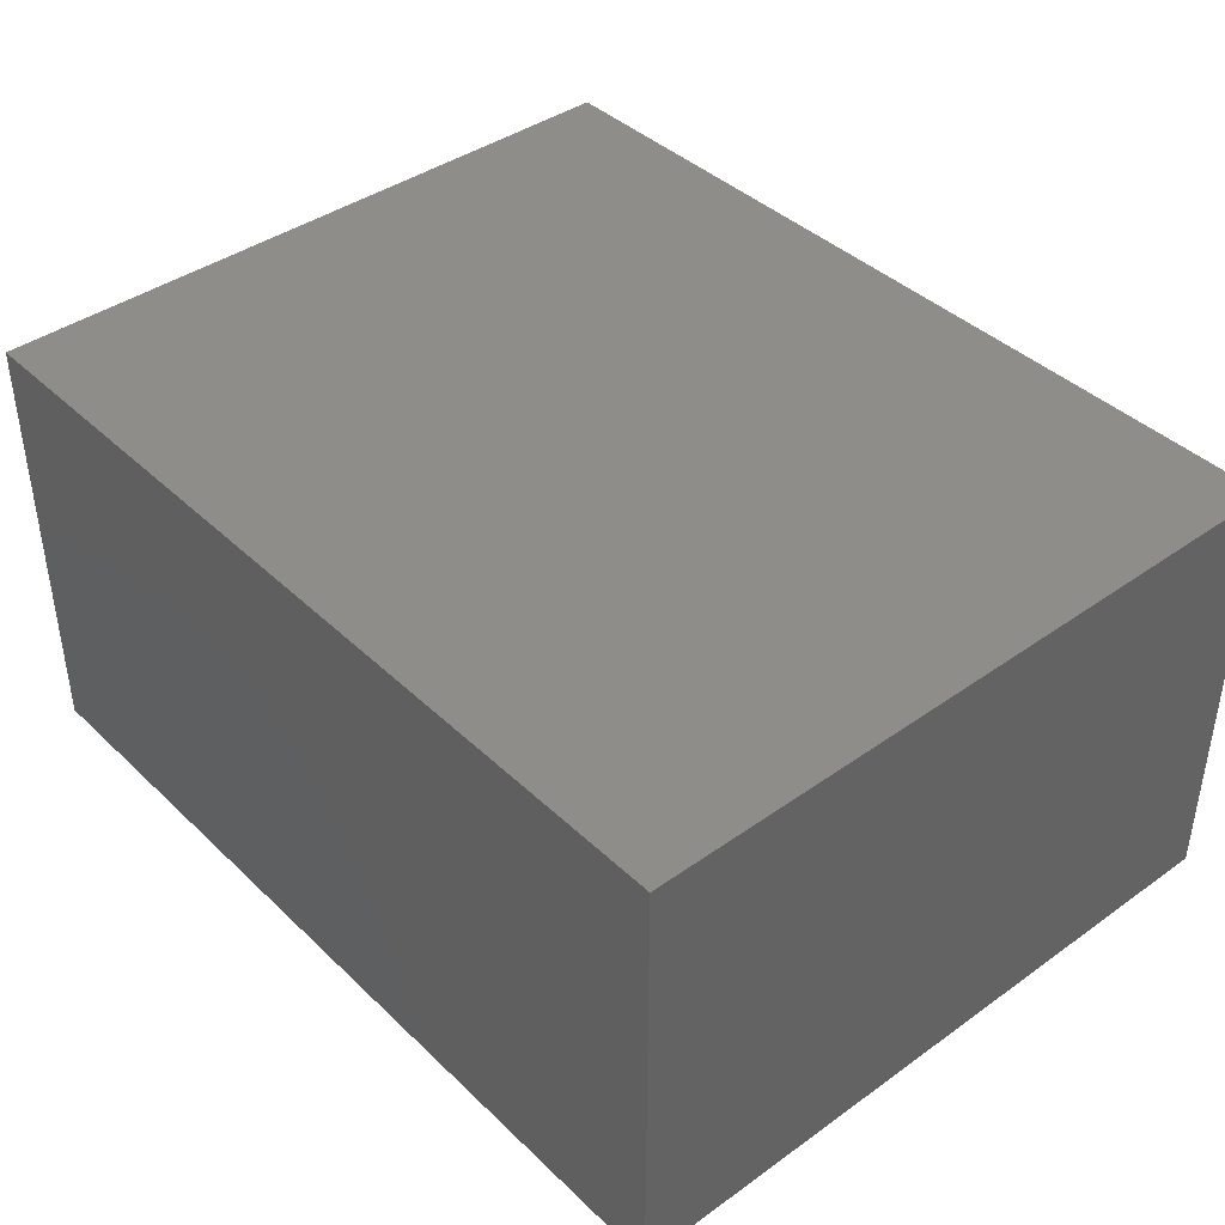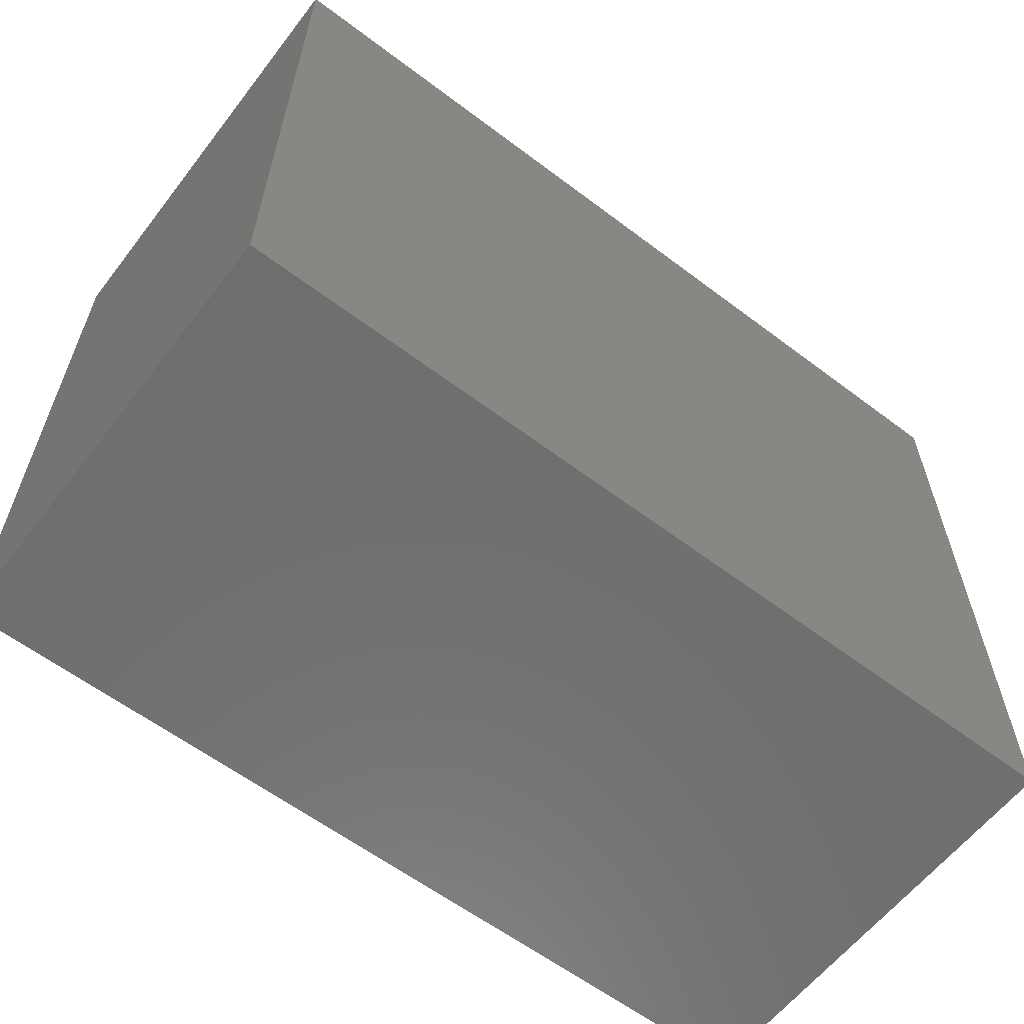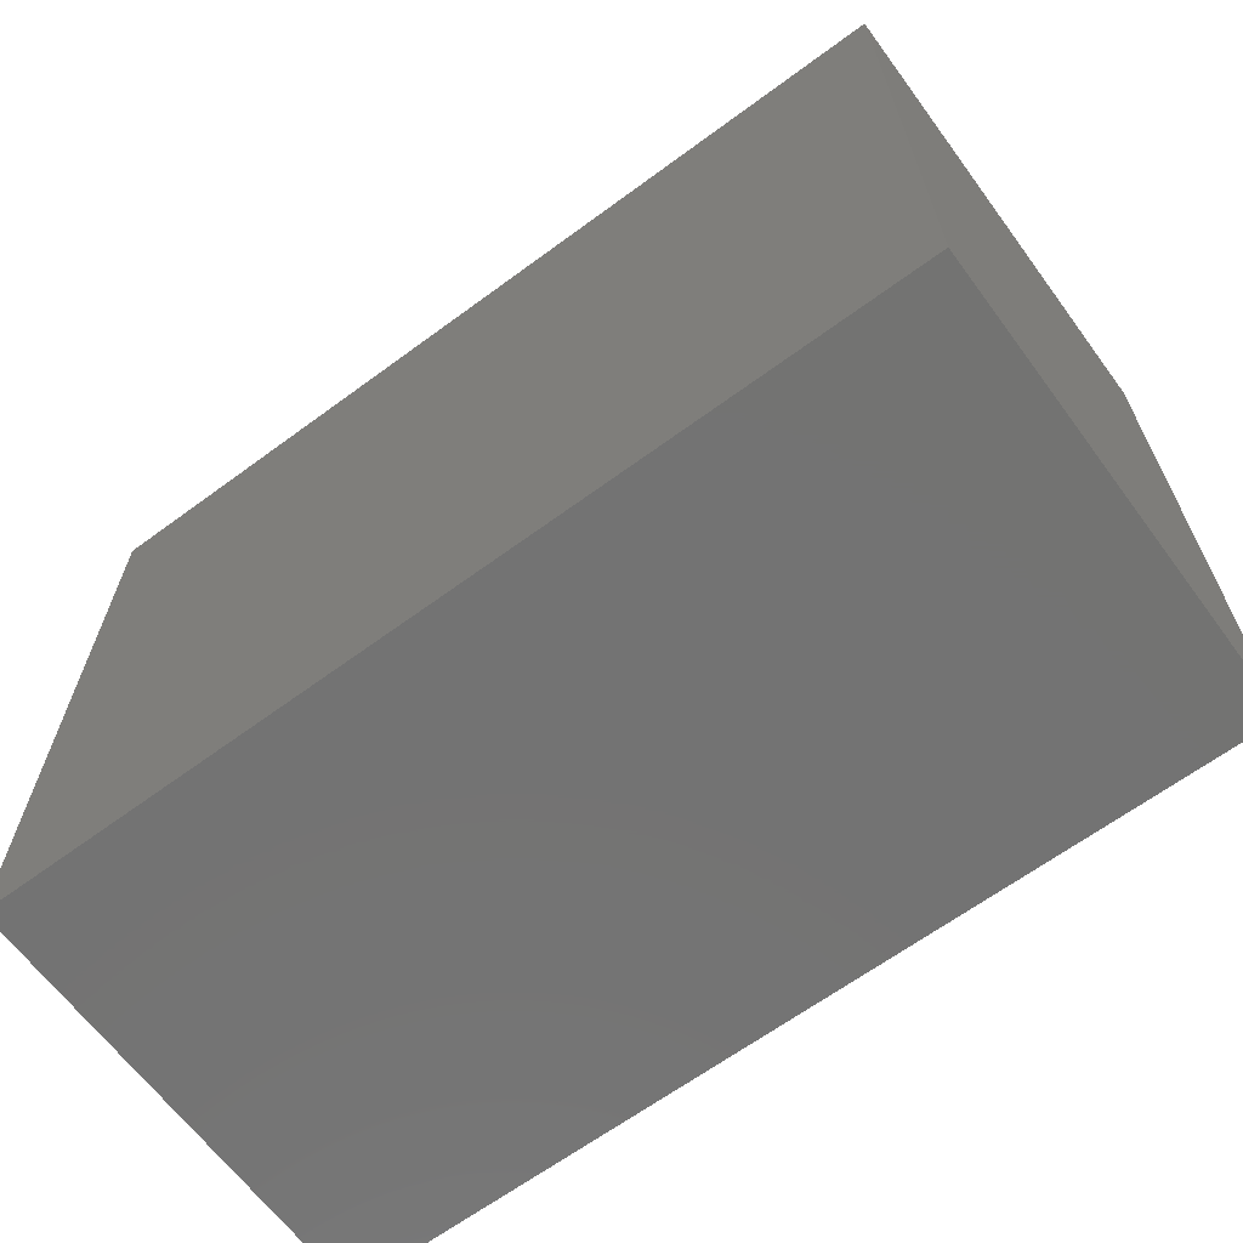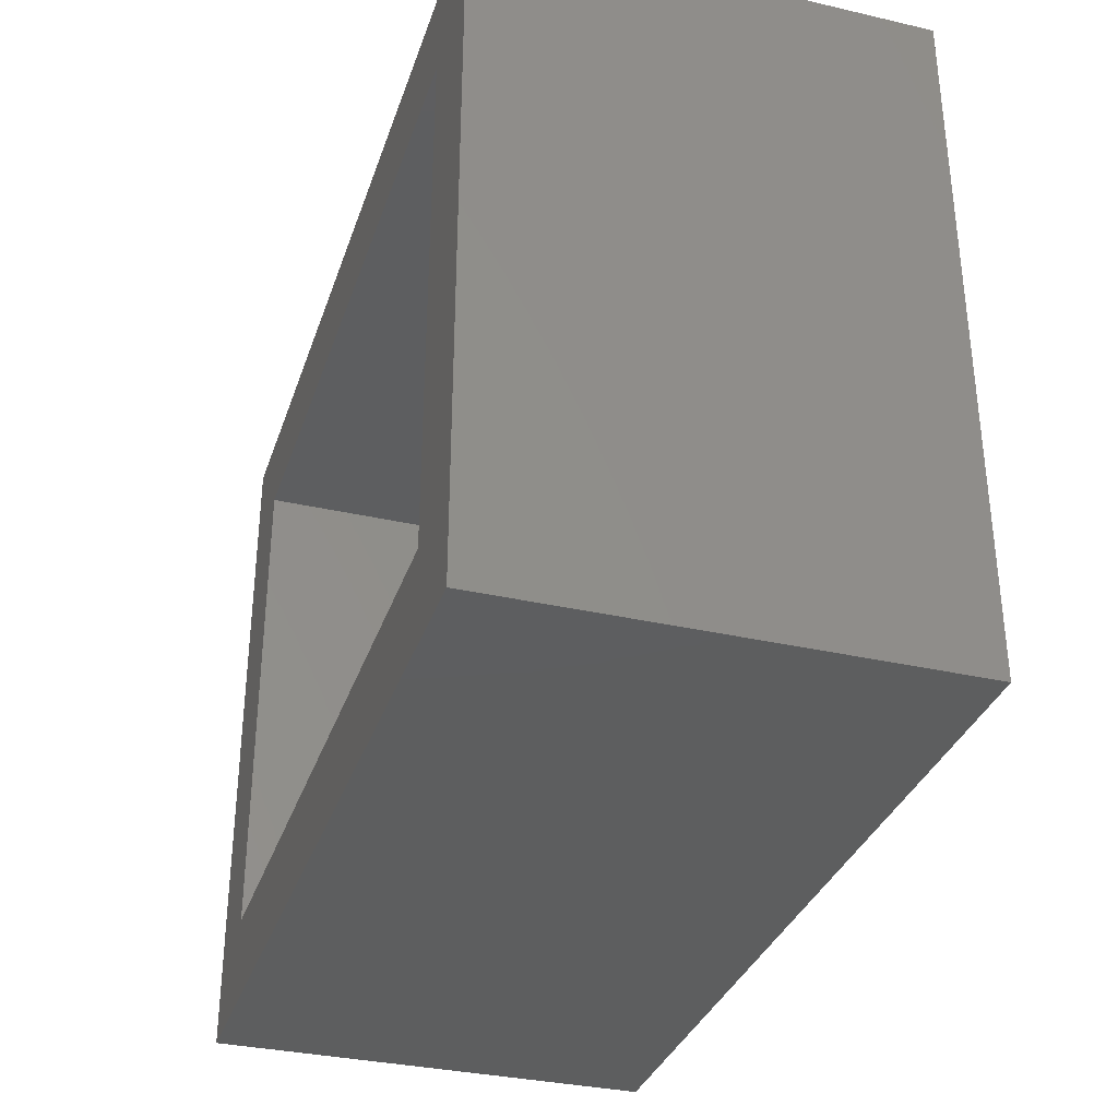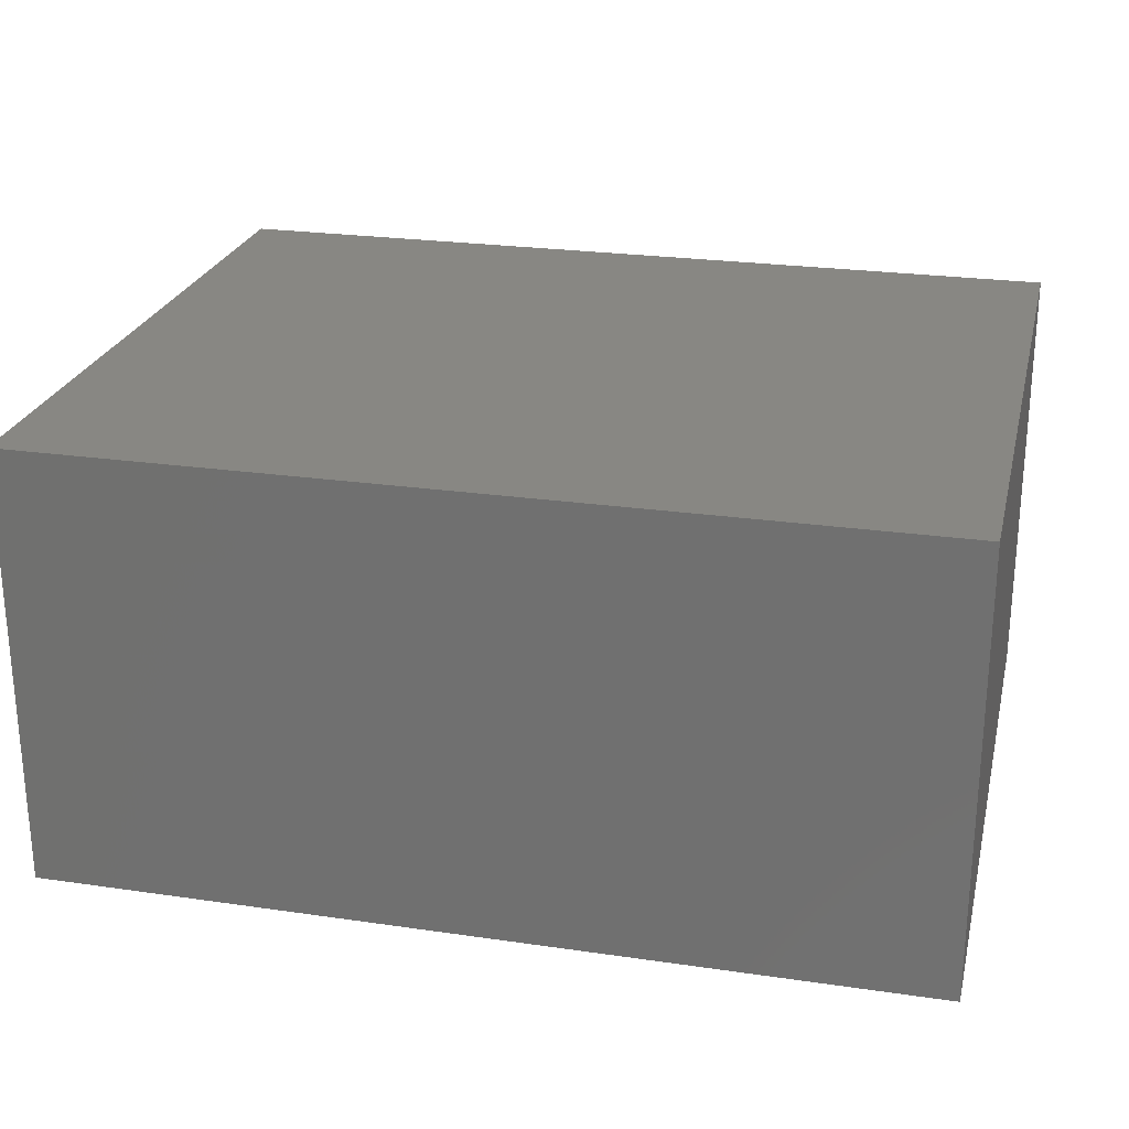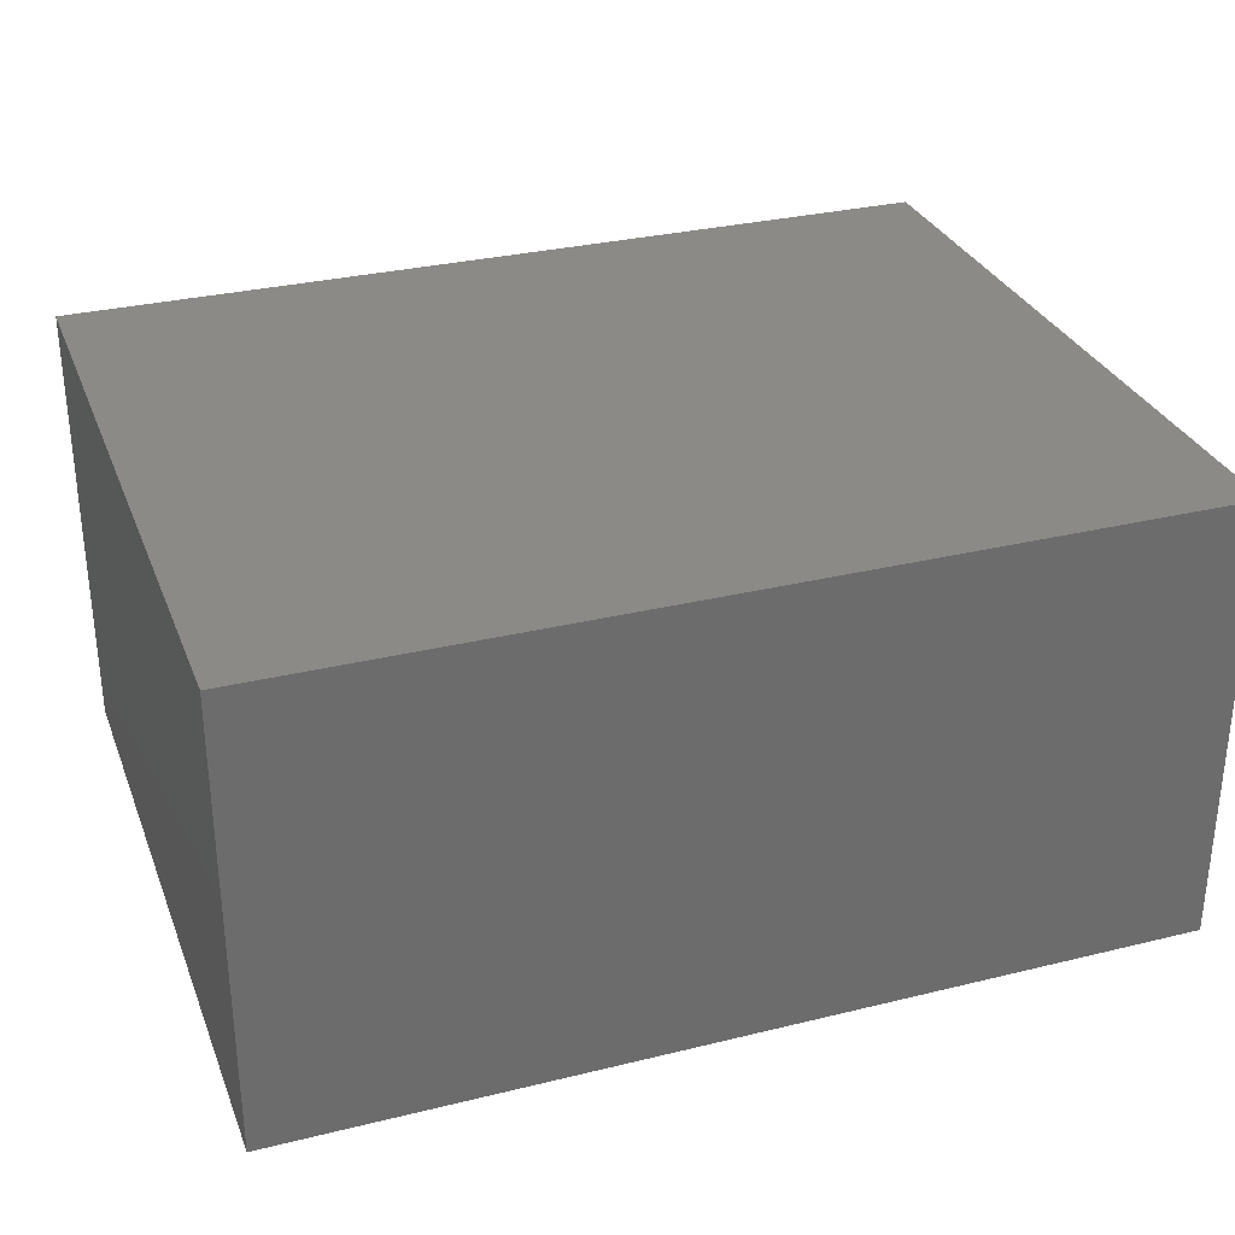
<metadata>
{"format":"stl","ext":"stl","renderer":"f3d","projection":"perspective","resolution":1024,"background":"white","views":[{"elev":40.8,"azim":49.0,"up":"+Z"},{"elev":-60.7,"azim":-37.6,"up":"+Y"},{"elev":-65.2,"azim":36.5,"up":"+Y"},{"elev":-33.6,"azim":-107.4,"up":"+Y"},{"elev":24.7,"azim":13.3,"up":"+Z"},{"elev":30.9,"azim":-19.3,"up":"+Z"}]}
</metadata>
<code>
# stl→obj: 16 verts, 28 faces
v 0.5938 -0.8438 -0.25
v 0.4688 -0.7188 -0.25
v 0.5938 0.09375 -0.25
v 0.4688 -0.03125 -0.25
v -0.5938 0.09375 -0.25
v -0.4688 -0.03125 -0.25
v -0.5938 -0.8438 -0.25
v -0.4688 -0.7188 -0.25
v 0.4688 -0.03125 0.224
v 0.4688 -0.7188 0.224
v -0.4688 -0.03125 0.224
v -0.4688 -0.7188 0.224
v 0.5938 0.09375 0.349
v 0.5938 -0.8438 0.349
v -0.5938 -0.8438 0.349
v -0.5938 0.09375 0.349
f 1 2 3
f 3 2 4
f 3 4 5
f 5 4 6
f 5 6 7
f 7 6 8
f 7 8 1
f 1 8 2
f 4 2 9
f 9 2 10
f 11 12 6
f 6 12 8
f 11 6 9
f 9 6 4
f 12 10 8
f 8 10 2
f 3 13 1
f 1 13 14
f 14 13 15
f 15 13 16
f 16 5 15
f 15 5 7
f 16 13 5
f 5 13 3
f 15 7 14
f 14 7 1
f 10 12 9
f 9 12 11

</code>
